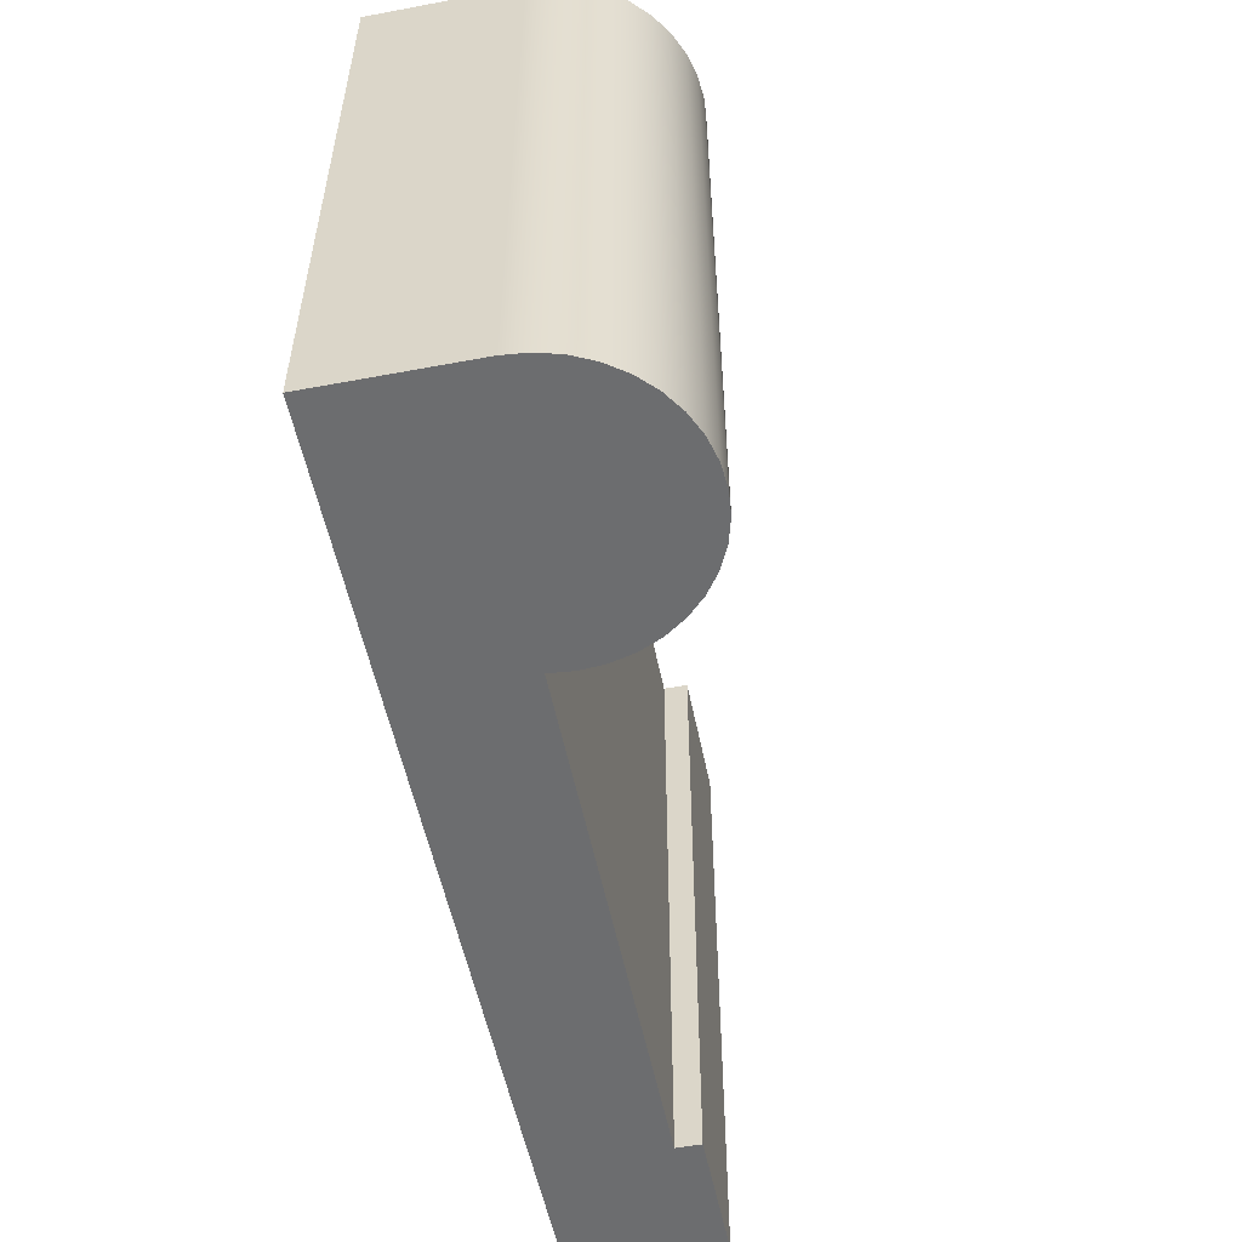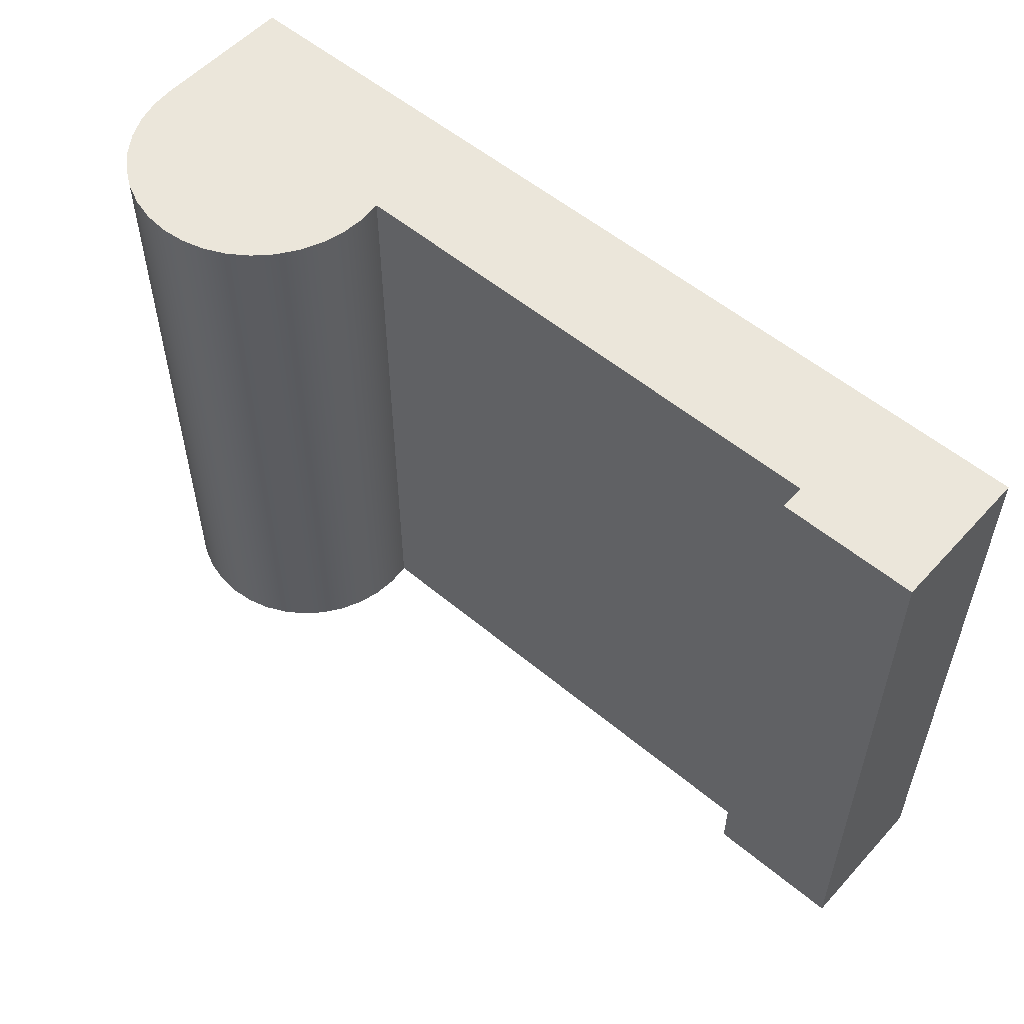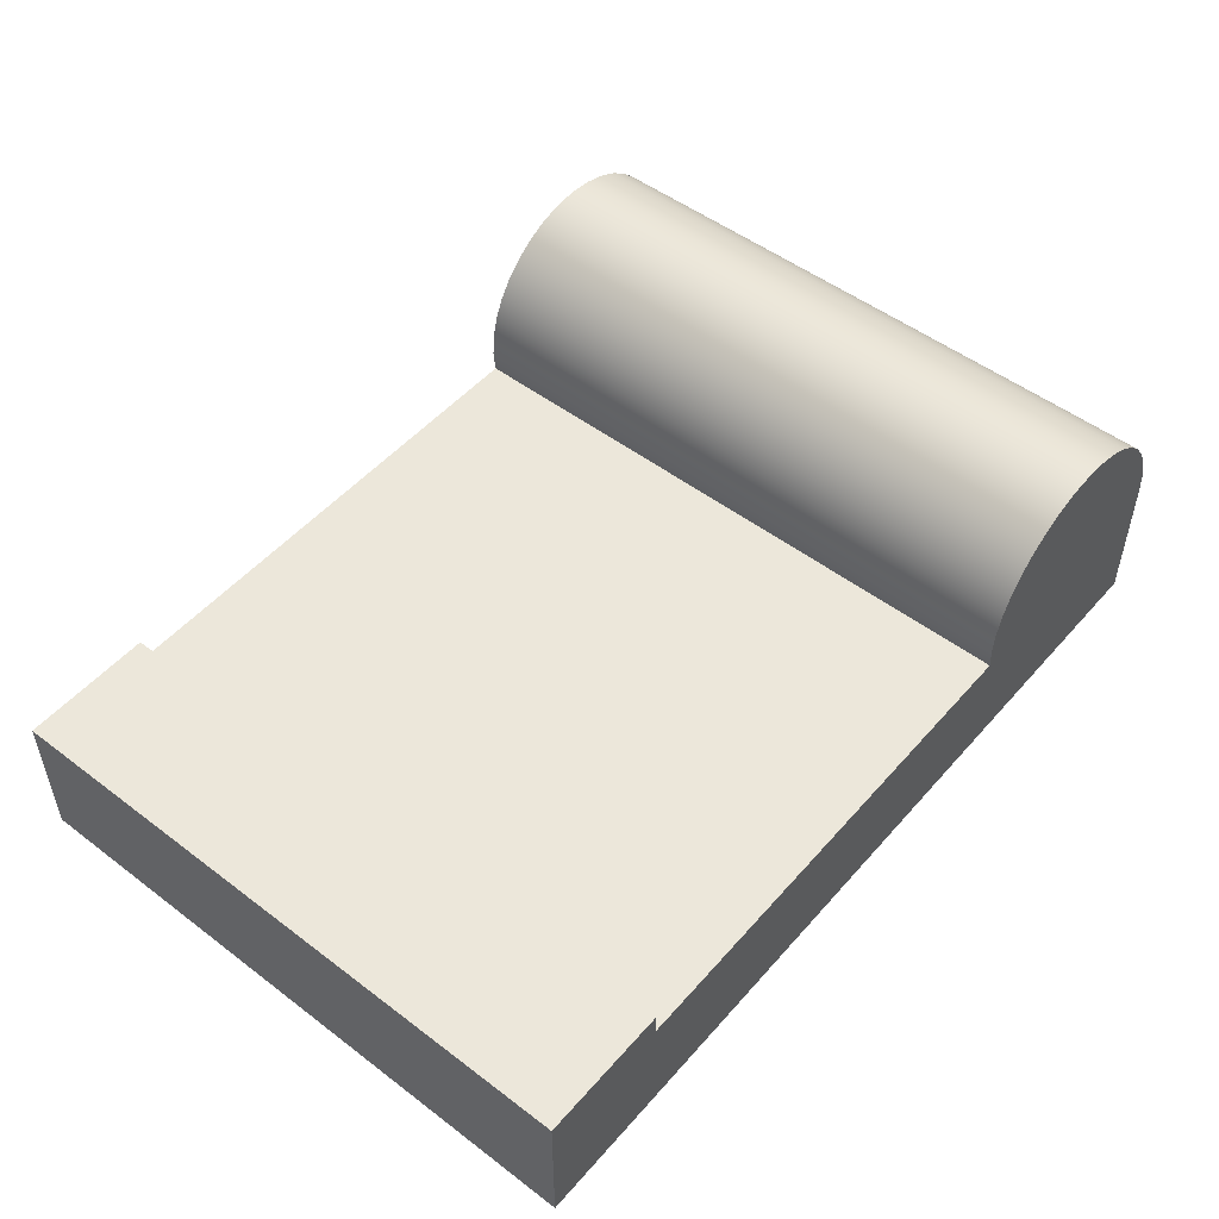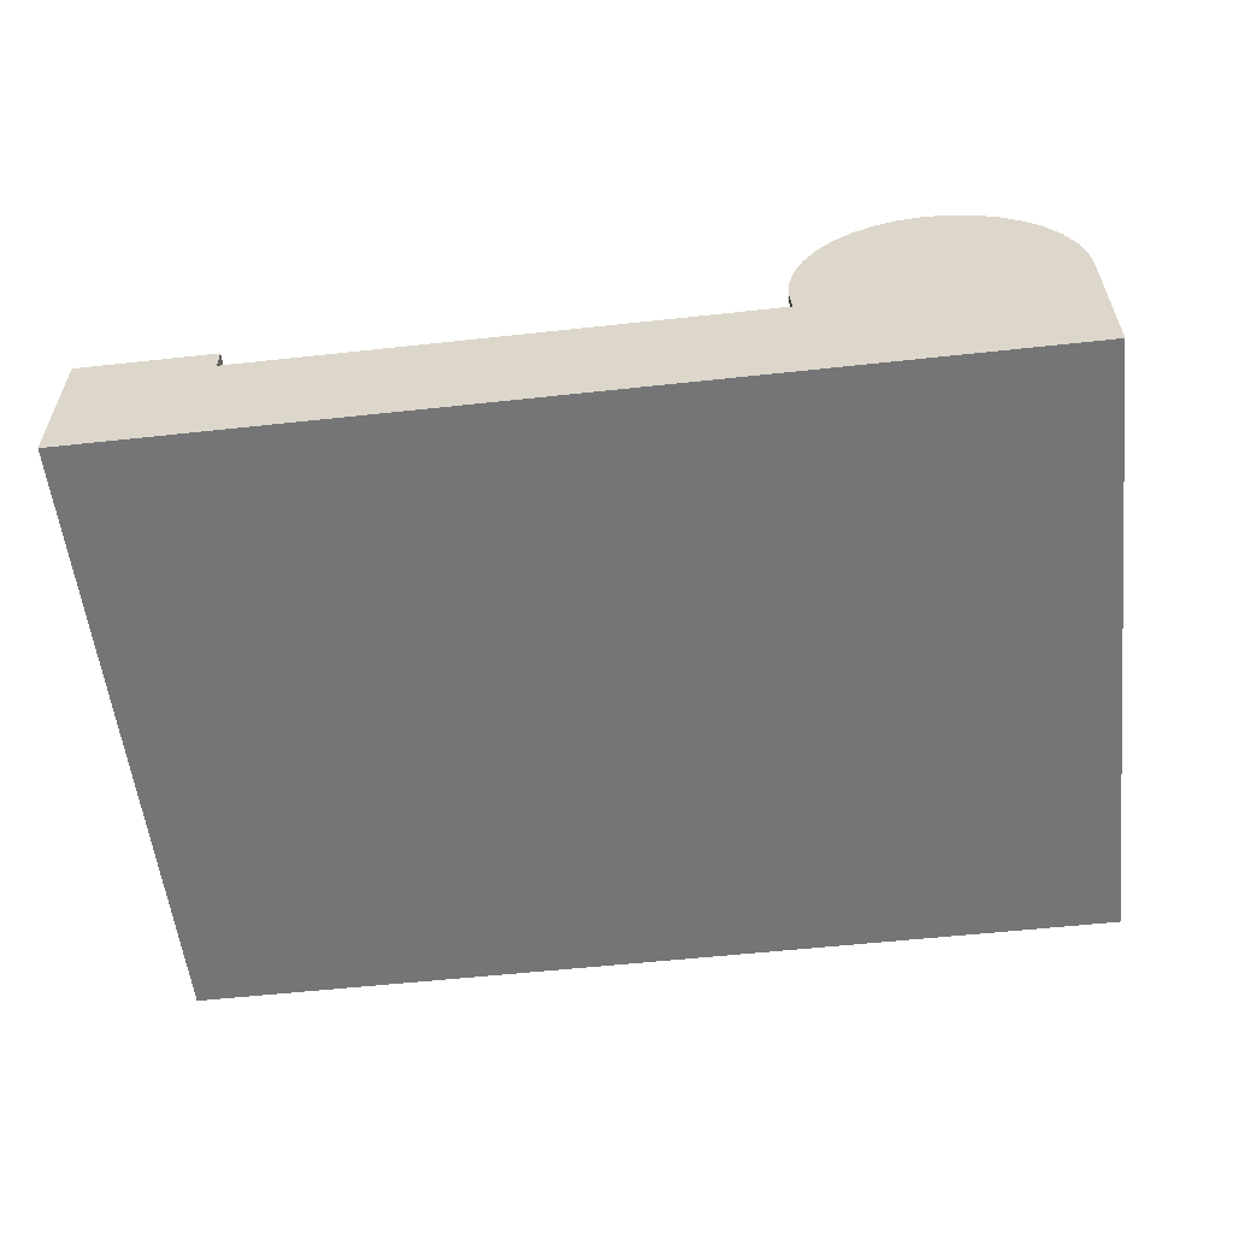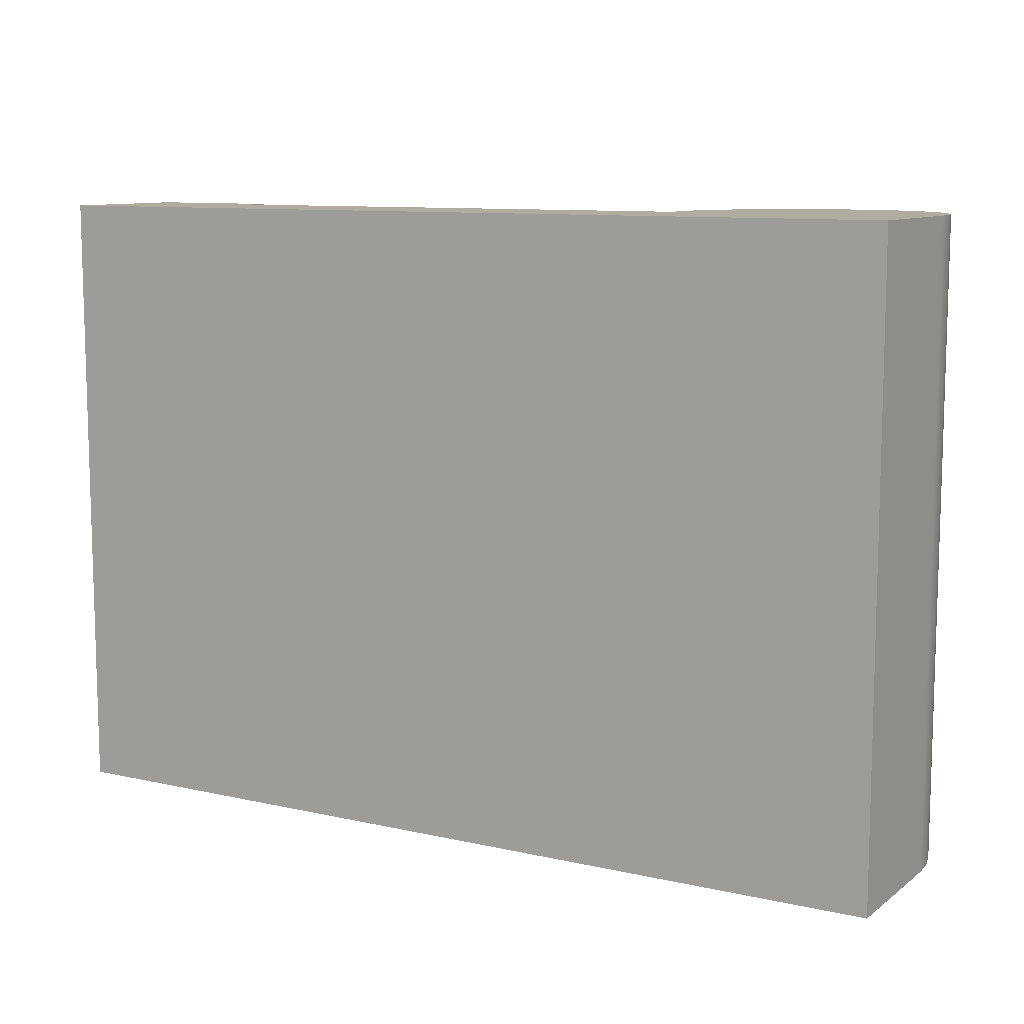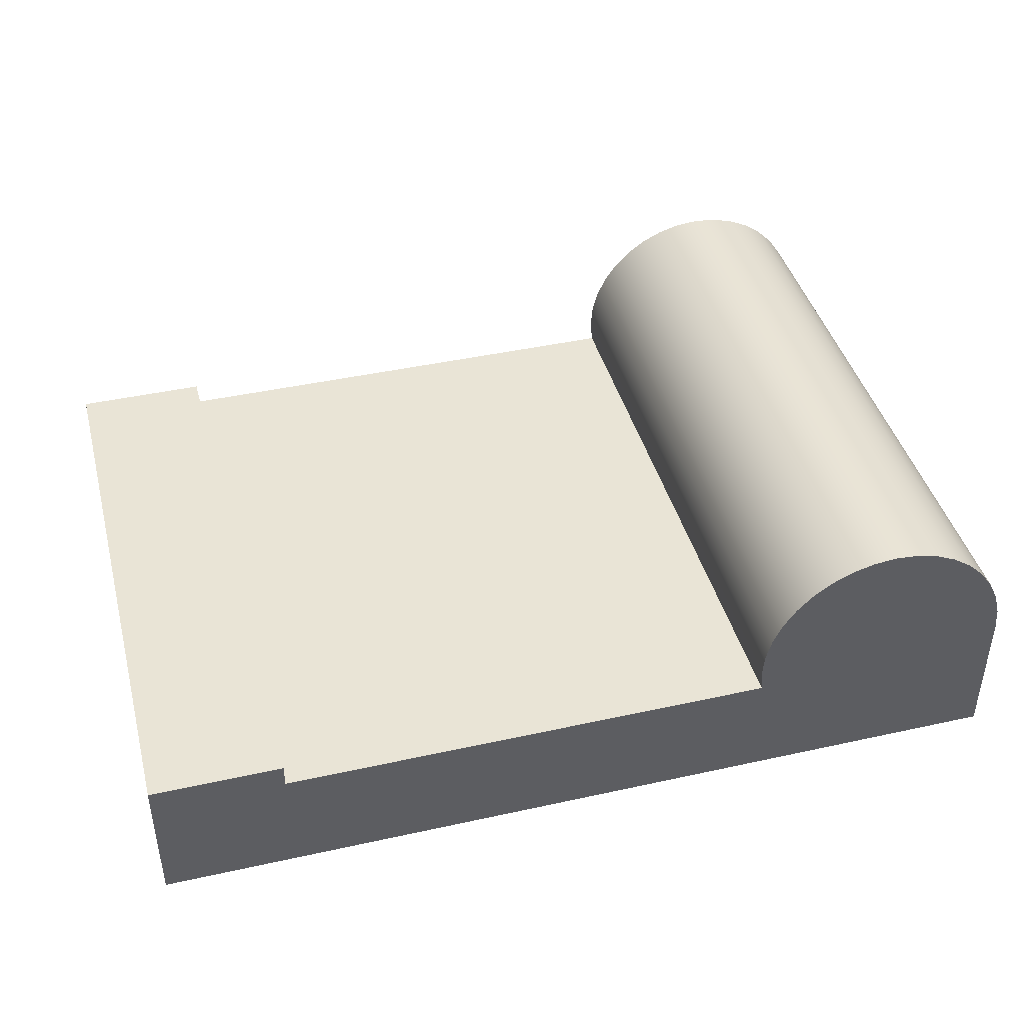
<metadata>
{"format":"obj","ext":"obj","renderer":"f3d","projection":"perspective","resolution":1024,"background":"white","views":[{"elev":-53.9,"azim":101.3,"up":"+Z"},{"elev":54.8,"azim":-138.6,"up":"+Z"},{"elev":50.8,"azim":-50.4,"up":"+Y"},{"elev":-56.6,"azim":6.5,"up":"+Y"},{"elev":9.9,"azim":30.1,"up":"+Z"},{"elev":42.4,"azim":-14.8,"up":"+Y"}]}
</metadata>
<code>
v 11.91 0 -4.128
v 0 0 -4.128
v 1.166e-16 1.905 -4.128
v 1.772 1.905 -4.128
v 1.772 1.587 -4.128
v 8.443 1.587 -4.128
v 8.414 1.891 -4.128
v 8.438 2.195 -4.128
v 8.515 2.491 -4.128
v 8.642 2.768 -4.128
v 8.815 3.019 -4.128
v 9.03 3.236 -4.128
v 9.279 3.413 -4.128
v 9.555 3.543 -4.128
v 9.849 3.623 -4.128
v 10.15 3.651 -4.128
v 10.46 3.626 -4.128
v 10.75 3.548 -4.128
v 11.03 3.42 -4.128
v 11.28 3.245 -4.128
v 11.5 3.03 -4.128
v 11.67 2.78 -4.128
v 11.8 2.504 -4.128
v 11.88 2.209 -4.128
v 11.91 1.905 -4.128
v 0 0 -4.128
v 0 0 4.128
v 1.166e-16 1.905 4.128
v 1.166e-16 1.905 -4.128
v 1.166e-16 1.905 -4.128
v 1.166e-16 1.905 4.128
v 1.772 1.905 4.128
v 1.772 1.905 -4.128
v 1.772 1.905 -4.128
v 1.772 1.905 4.128
v 1.772 1.587 4.128
v 1.772 1.587 -4.128
v 1.772 1.587 -4.128
v 1.772 1.587 4.128
v 8.443 1.587 4.128
v 8.443 1.587 -4.128
v 8.443 1.587 -4.128
v 8.443 1.587 4.128
v 8.414 1.891 4.128
v 8.438 2.195 4.128
v 8.515 2.491 4.128
v 8.642 2.768 4.128
v 8.815 3.019 4.128
v 9.03 3.236 4.128
v 9.279 3.413 4.128
v 9.555 3.543 4.128
v 9.849 3.623 4.128
v 10.15 3.651 4.128
v 10.46 3.626 4.128
v 10.75 3.548 4.128
v 11.03 3.42 4.128
v 11.28 3.245 4.128
v 11.5 3.03 4.128
v 11.67 2.78 4.128
v 11.8 2.504 4.128
v 11.88 2.209 4.128
v 11.91 1.905 4.128
v 11.91 1.905 -4.128
v 11.88 2.209 -4.128
v 11.8 2.504 -4.128
v 11.67 2.78 -4.128
v 11.5 3.03 -4.128
v 11.28 3.245 -4.128
v 11.03 3.42 -4.128
v 10.75 3.548 -4.128
v 10.46 3.626 -4.128
v 10.15 3.651 -4.128
v 9.849 3.623 -4.128
v 9.555 3.543 -4.128
v 9.279 3.413 -4.128
v 9.03 3.236 -4.128
v 8.815 3.019 -4.128
v 8.642 2.768 -4.128
v 8.515 2.491 -4.128
v 8.438 2.195 -4.128
v 8.414 1.891 -4.128
v 11.91 1.905 -4.128
v 11.91 1.905 4.128
v 11.91 0 4.128
v 11.91 0 -4.128
v 11.91 0 -4.128
v 11.91 0 4.128
v 0 0 4.128
v 0 0 -4.128
v 0 0 4.128
v 11.91 0 4.128
v 11.91 1.905 4.128
v 11.88 2.209 4.128
v 11.8 2.504 4.128
v 11.67 2.78 4.128
v 11.5 3.03 4.128
v 11.28 3.245 4.128
v 11.03 3.42 4.128
v 10.75 3.548 4.128
v 10.46 3.626 4.128
v 10.15 3.651 4.128
v 9.849 3.623 4.128
v 9.555 3.543 4.128
v 9.279 3.413 4.128
v 9.03 3.236 4.128
v 8.815 3.019 4.128
v 8.642 2.768 4.128
v 8.515 2.491 4.128
v 8.438 2.195 4.128
v 8.414 1.891 4.128
v 8.443 1.587 4.128
v 1.772 1.587 4.128
v 1.772 1.905 4.128
v 1.166e-16 1.905 4.128
g 6cd73922-e314-11ea-97bb-54bf646e7e1f
f 25 1 6
f 6 1 2
f 6 2 5
f 5 2 3
f 5 3 4
f 6 7 25
f 25 7 8
f 25 8 24
f 24 8 9
f 24 9 23
f 23 9 10
f 23 10 22
f 22 10 11
f 22 11 21
f 21 11 12
f 21 12 20
f 20 12 13
f 20 13 19
f 19 13 14
f 19 14 18
f 18 14 15
f 18 15 17
f 17 15 16
g 6cd90e00-e314-11ea-83eb-54bf646e7e1f
f 27 28 26
f 26 28 29
g 6cdb09c2-e314-11ea-b898-54bf646e7e1f
f 31 32 30
f 30 32 33
g 6cdcde74-e314-11ea-8136-54bf646e7e1f
f 35 36 34
f 34 36 37
g 6cdeb336-e314-11ea-b049-54bf646e7e1f
f 39 40 38
f 38 40 41
g 6ce087e4-e314-11ea-bc71-54bf646e7e1f
f 42 43 81
f 81 43 44
f 81 44 80
f 80 44 45
f 80 45 79
f 79 45 46
f 79 46 78
f 78 46 47
f 78 47 77
f 77 47 48
f 77 48 76
f 76 48 49
f 76 49 75
f 75 49 50
f 75 50 74
f 74 50 51
f 74 51 73
f 73 51 52
f 73 52 72
f 72 52 53
f 72 53 71
f 71 53 54
f 71 54 70
f 70 54 55
f 70 55 69
f 69 55 56
f 69 56 68
f 68 56 57
f 68 57 67
f 67 57 58
f 67 58 66
f 66 58 59
f 66 59 65
f 65 59 60
f 65 60 64
f 64 60 61
f 64 61 63
f 63 61 62
g 6ce6064c-e314-11ea-b13b-54bf646e7e1f
f 83 84 82
f 82 84 85
g 6ce91392-e314-11ea-9364-54bf646e7e1f
f 87 88 86
f 86 88 89
g 6ceb5d5e-e314-11ea-beff-54bf646e7e1f
f 91 111 90
f 90 111 112
f 90 112 114
f 114 112 113
f 91 92 111
f 111 92 110
f 110 92 109
f 109 92 93
f 109 93 108
f 108 93 94
f 108 94 107
f 107 94 95
f 107 95 106
f 106 95 96
f 106 96 105
f 105 96 97
f 105 97 104
f 104 97 98
f 104 98 103
f 103 98 99
f 103 99 102
f 102 99 100
f 102 100 101

</code>
